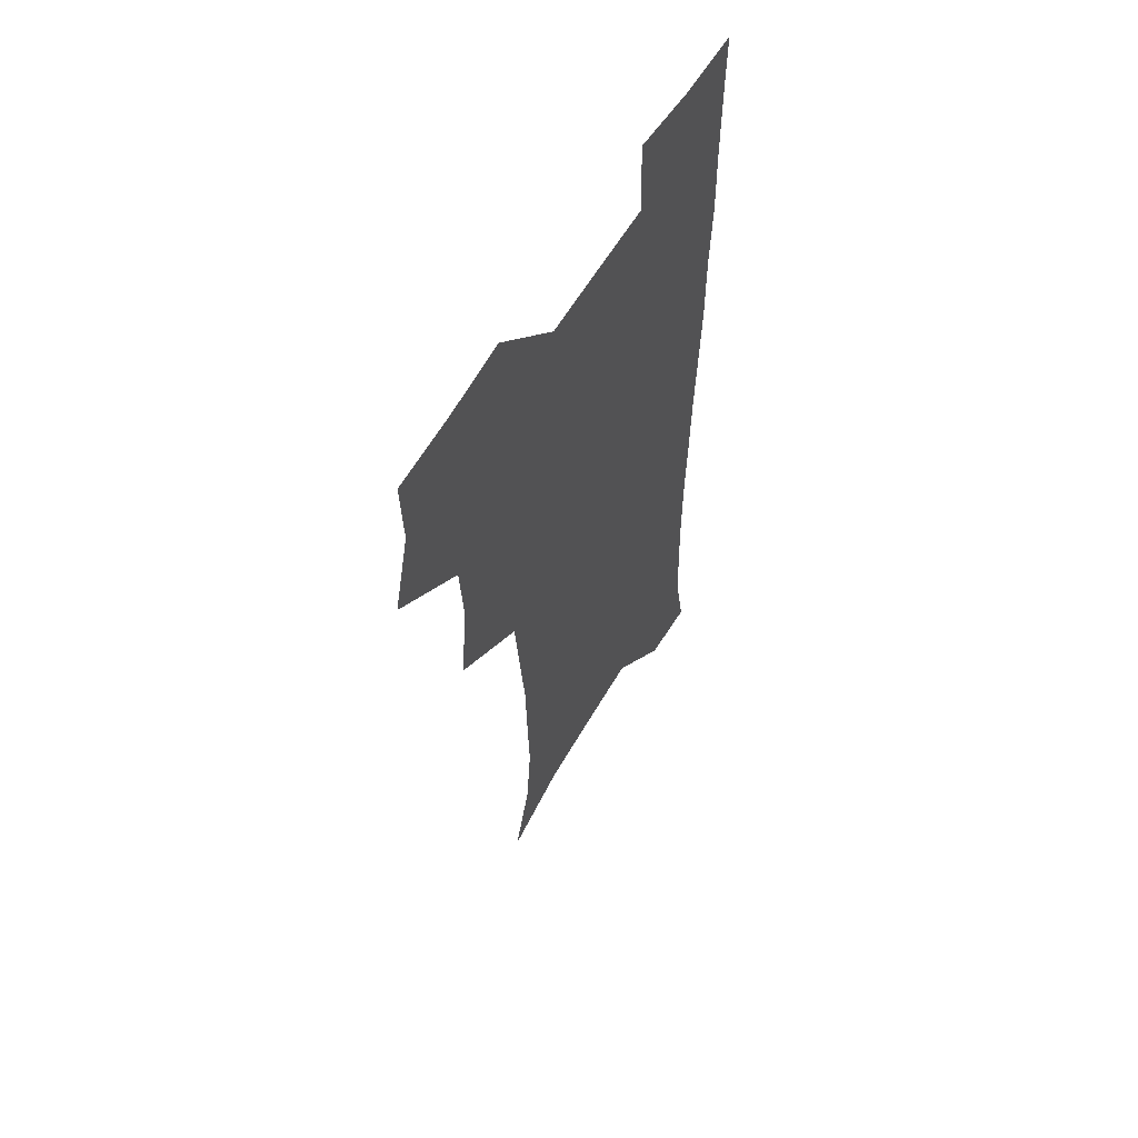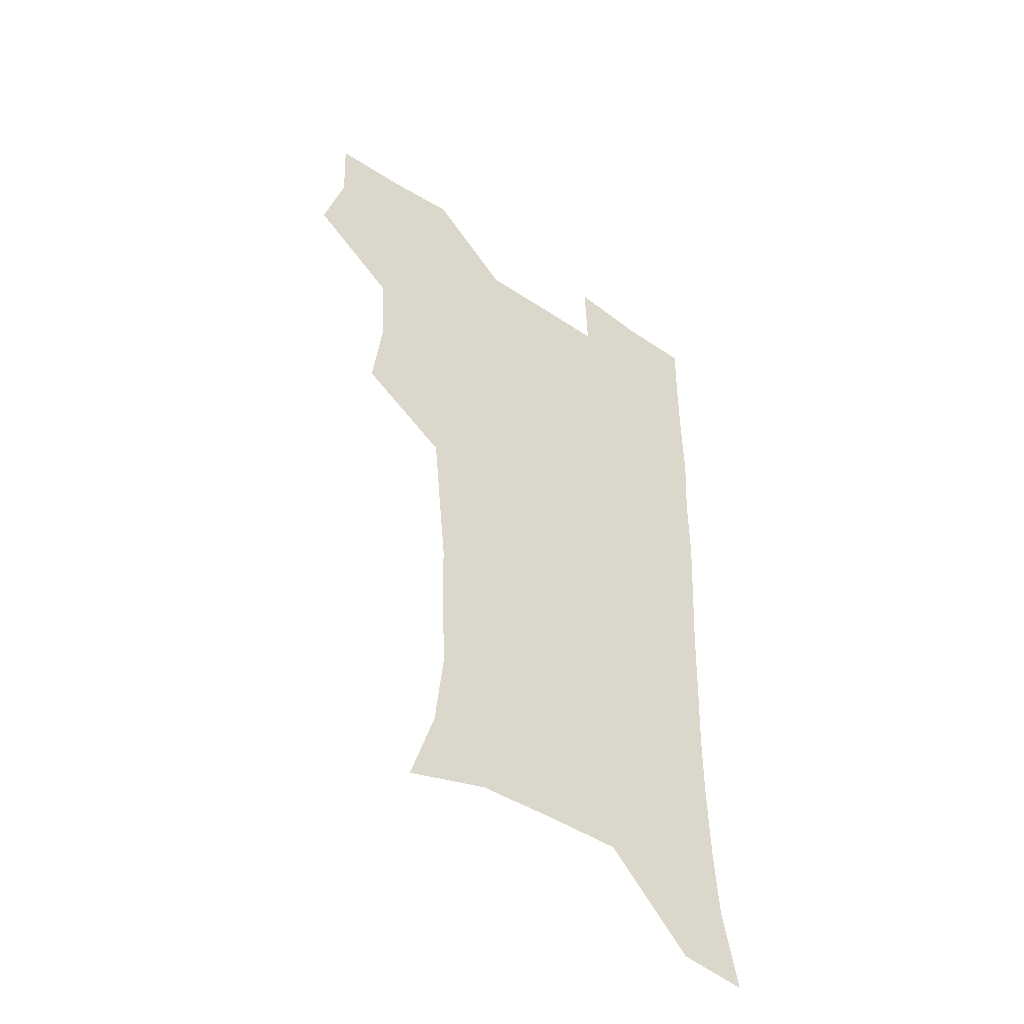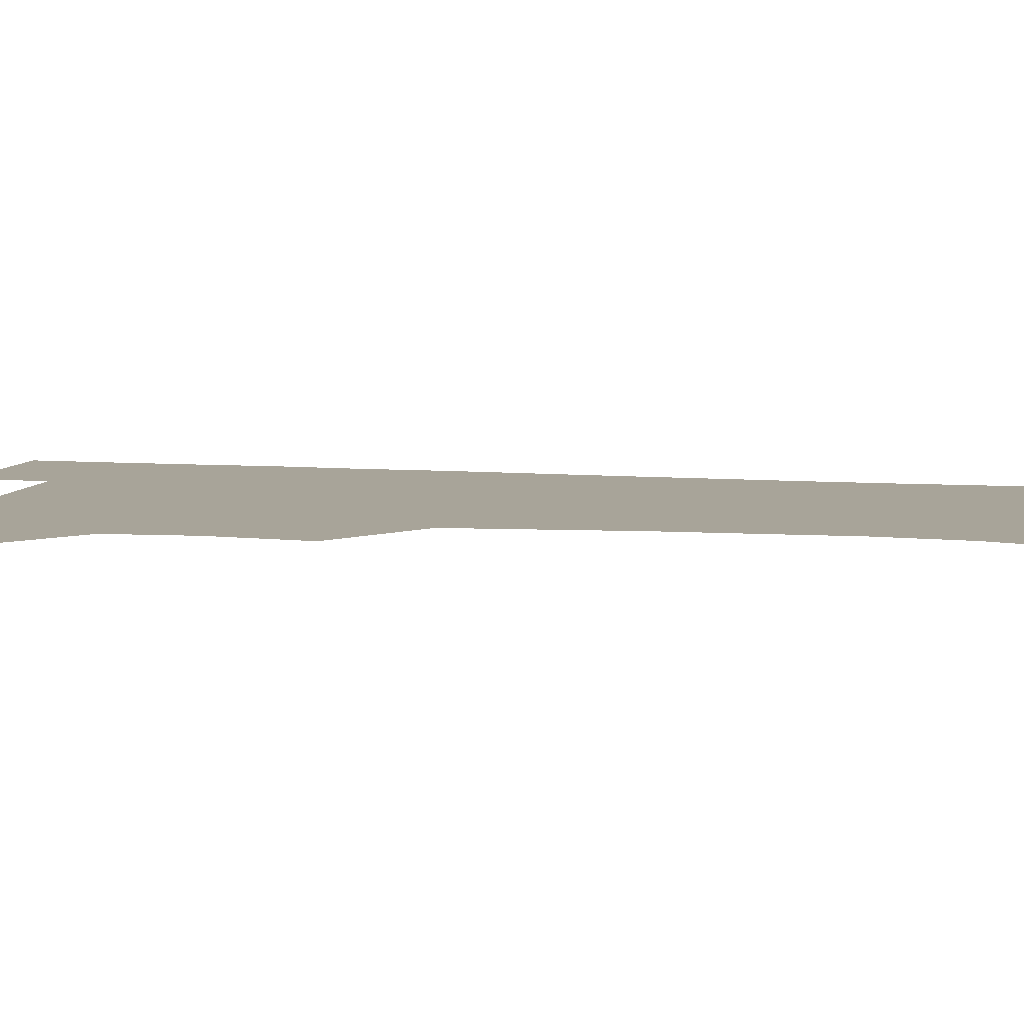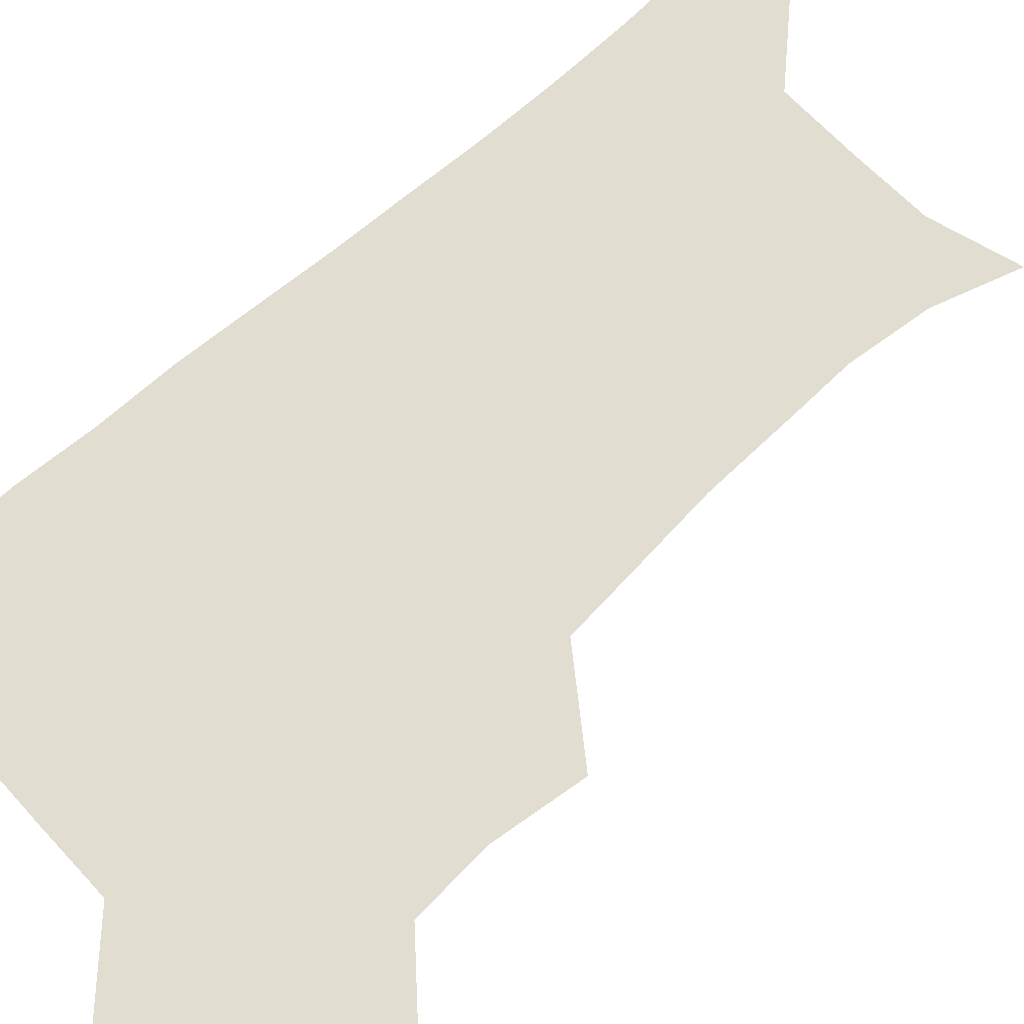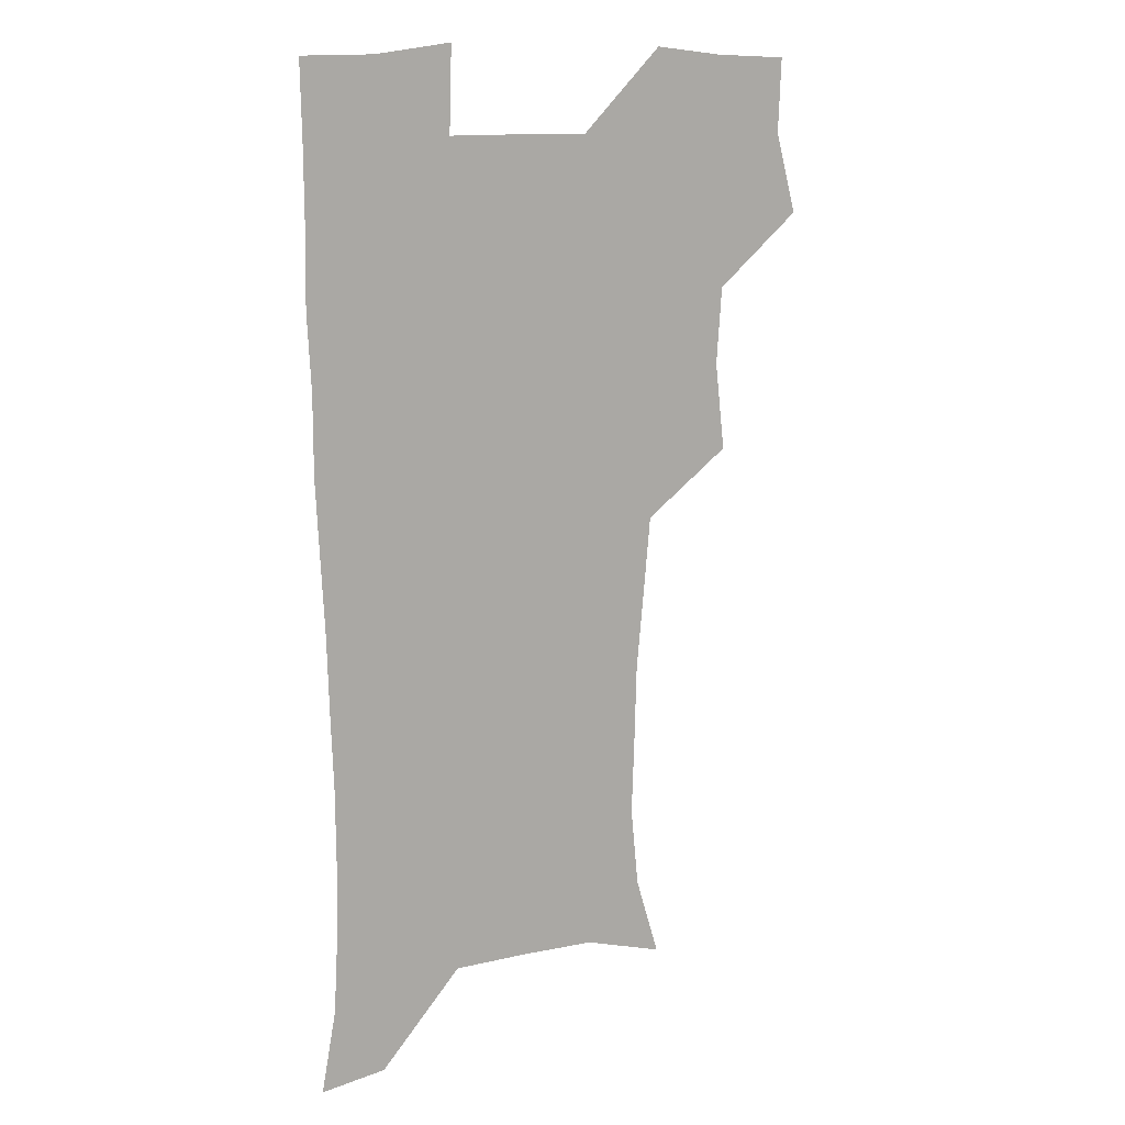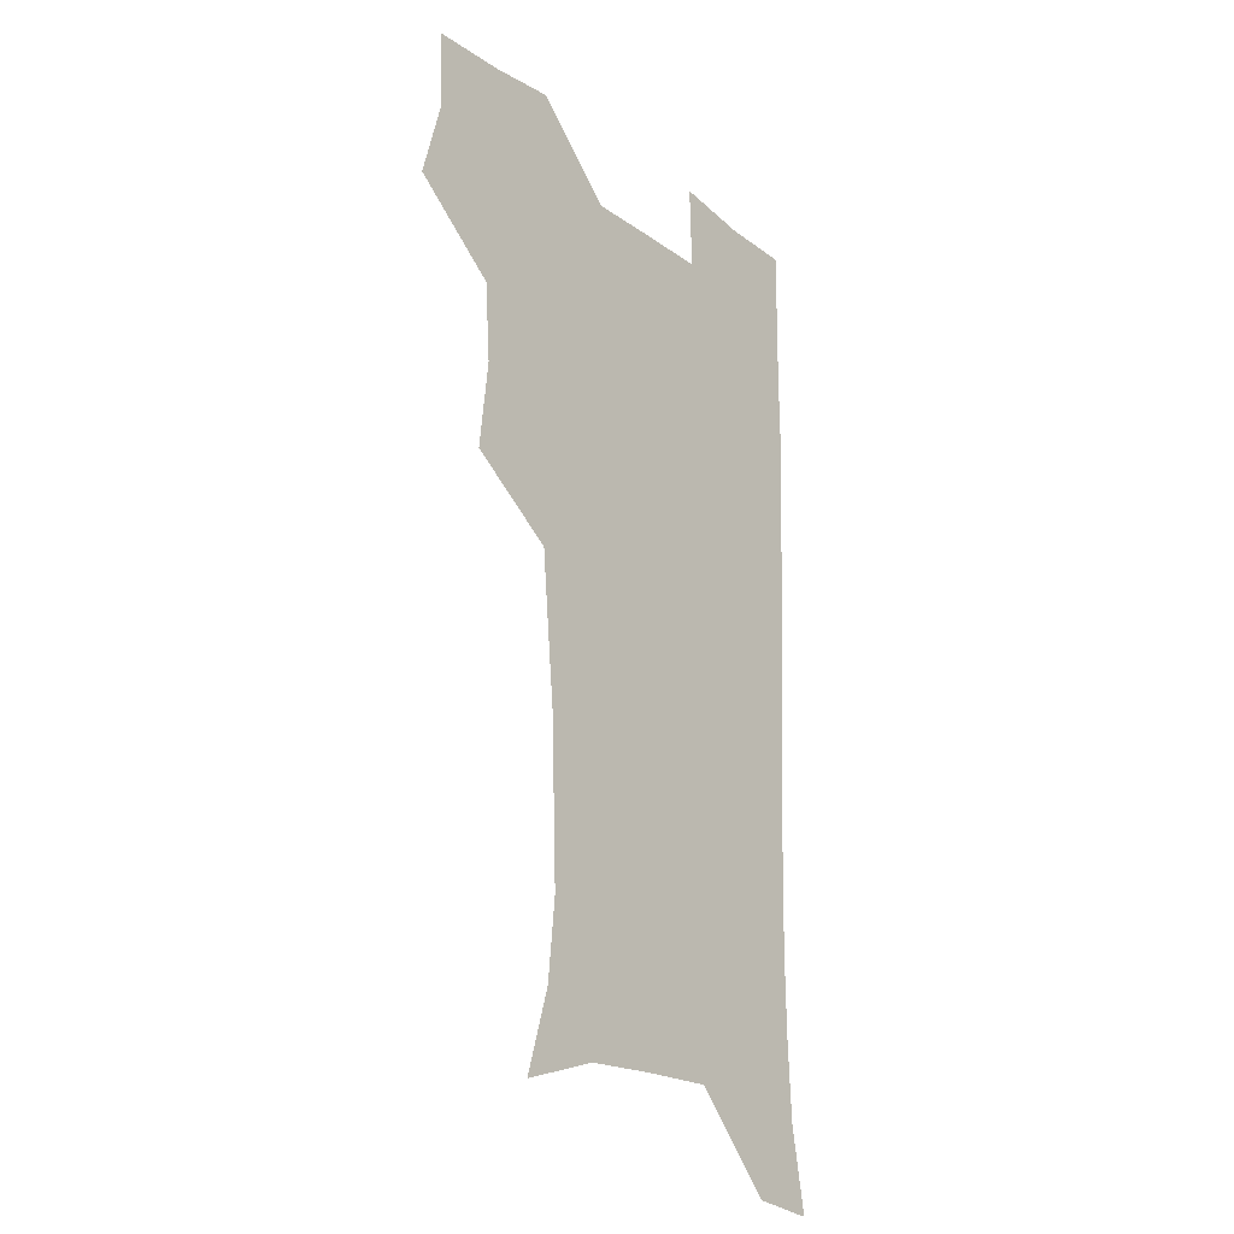
<metadata>
{"format":"obj","ext":"obj","renderer":"f3d","projection":"perspective","resolution":1024,"background":"white","views":[{"elev":59.4,"azim":-59.8,"up":"+Y"},{"elev":-48.5,"azim":-37.0,"up":"+Y"},{"elev":7.1,"azim":-77.7,"up":"+Z"},{"elev":68.6,"azim":-132.1,"up":"+Z"},{"elev":13.0,"azim":149.6,"up":"+Y"},{"elev":-21.7,"azim":-51.4,"up":"+Y"}]}
</metadata>
<code>
v 473.8 506.9 0
v 482.6 538.8 0
v 481.4 568.4 0
v 506.6 412.3 0
v 510.7 447.5 0
v 508.5 478.2 0
v 515.4 511.1 0
v 513.6 539.7 0
v 511.4 569.5 0
v 536.7 199.3 0
v 546.5 231.4 0
v 549.7 263.1 0
v 548.6 292.7 0
v 547.7 325 0
v 544.8 355.5 0
v 541.8 387 0
v 543.7 421.8 0
v 543 451.7 0
v 544 482.4 0
v 544.5 511.5 0
v 543.1 540.5 0
v 540 572.6 0
v 569.8 209.6 0
v 575.8 241.7 0
v 576.8 272.1 0
v 575.9 301.3 0
v 575.6 333.4 0
v 574.8 364.4 0
v 573.9 394.8 0
v 573.1 424.2 0
v 573 453.8 0
v 573.6 483 0
v 574.6 511.6 0
v 573 540.2 0
v 600.6 210.9 0
v 602.7 243.7 0
v 603.4 276.5 0
v 603.1 306.7 0
v 602.6 336.4 0
v 602.2 366.3 0
v 602.1 397.4 0
v 602.4 427.1 0
v 602.6 455.7 0
v 602.4 483.5 0
v 602.6 512 0
v 602 540.5 0
v 631.8 211.5 0
v 629.8 246.8 0
v 629.4 277.6 0
v 629.3 307.4 0
v 629.2 337.5 0
v 629.7 364.7 0
v 629.4 397.5 0
v 629.9 426.2 0
v 630 455.5 0
v 630.9 483.1 0
v 631.1 512.2 0
v 631.2 540.5 0
v 630.1 574.1 0
v 665.4 175.4 0
v 658.6 210.5 0
v 656.2 243.3 0
v 655.3 274.6 0
v 655.9 303.7 0
v 655.5 335.3 0
v 656.9 363.7 0
v 658.5 392.5 0
v 657.9 424.3 0
v 659.2 453 0
v 659.9 482.2 0
v 659.5 511.9 0
v 660.1 540.5 0
v 661.3 569.9 0
v 692.1 172.5 0
v 686 204.9 0
v 684.3 234.5 0
v 683.7 265 0
v 683.9 295.5 0
v 685 325.9 0
v 685.9 356.8 0
v 687.5 387.1 0
v 689 417.5 0
v 689 449.4 0
v 690.6 479.2 0
v 690.1 510.2 0
v 690.2 540.1 0
v 690.8 569.4 0
f 6 7 1
f 1 7 2
f 7 8 2
f 2 8 3
f 8 9 3
f 16 17 4
f 4 17 5
f 17 18 5
f 5 18 6
f 18 19 6
f 6 19 7
f 19 20 7
f 7 20 8
f 20 21 8
f 8 21 9
f 21 22 9
f 10 23 11
f 23 24 11
f 11 24 12
f 24 25 12
f 12 25 13
f 25 26 13
f 13 26 14
f 26 27 14
f 14 27 15
f 27 28 15
f 15 28 16
f 28 29 16
f 16 29 17
f 29 30 17
f 17 30 18
f 30 31 18
f 18 31 19
f 31 32 19
f 19 32 20
f 32 33 20
f 20 33 21
f 33 34 21
f 21 34 22
f 23 35 24
f 35 36 24
f 24 36 25
f 36 37 25
f 25 37 26
f 37 38 26
f 26 38 27
f 38 39 27
f 27 39 28
f 39 40 28
f 28 40 29
f 40 41 29
f 29 41 30
f 41 42 30
f 30 42 31
f 42 43 31
f 31 43 32
f 43 44 32
f 32 44 33
f 44 45 33
f 33 45 34
f 45 46 34
f 35 47 36
f 47 48 36
f 36 48 37
f 48 49 37
f 37 49 38
f 49 50 38
f 38 50 39
f 50 51 39
f 39 51 40
f 51 52 40
f 40 52 41
f 52 53 41
f 41 53 42
f 53 54 42
f 42 54 43
f 54 55 43
f 43 55 44
f 55 56 44
f 44 56 45
f 56 57 45
f 45 57 46
f 57 58 46
f 60 61 47
f 47 61 48
f 61 62 48
f 48 62 49
f 62 63 49
f 49 63 50
f 63 64 50
f 50 64 51
f 64 65 51
f 51 65 52
f 65 66 52
f 52 66 53
f 66 67 53
f 53 67 54
f 67 68 54
f 54 68 55
f 68 69 55
f 55 69 56
f 69 70 56
f 56 70 57
f 70 71 57
f 57 71 58
f 71 72 58
f 58 72 59
f 72 73 59
f 60 74 61
f 74 75 61
f 61 75 62
f 75 76 62
f 62 76 63
f 76 77 63
f 63 77 64
f 77 78 64
f 64 78 65
f 78 79 65
f 65 79 66
f 79 80 66
f 66 80 67
f 80 81 67
f 67 81 68
f 81 82 68
f 68 82 69
f 82 83 69
f 69 83 70
f 83 84 70
f 70 84 71
f 84 85 71
f 71 85 72
f 85 86 72
f 72 86 73
f 86 87 73

</code>
